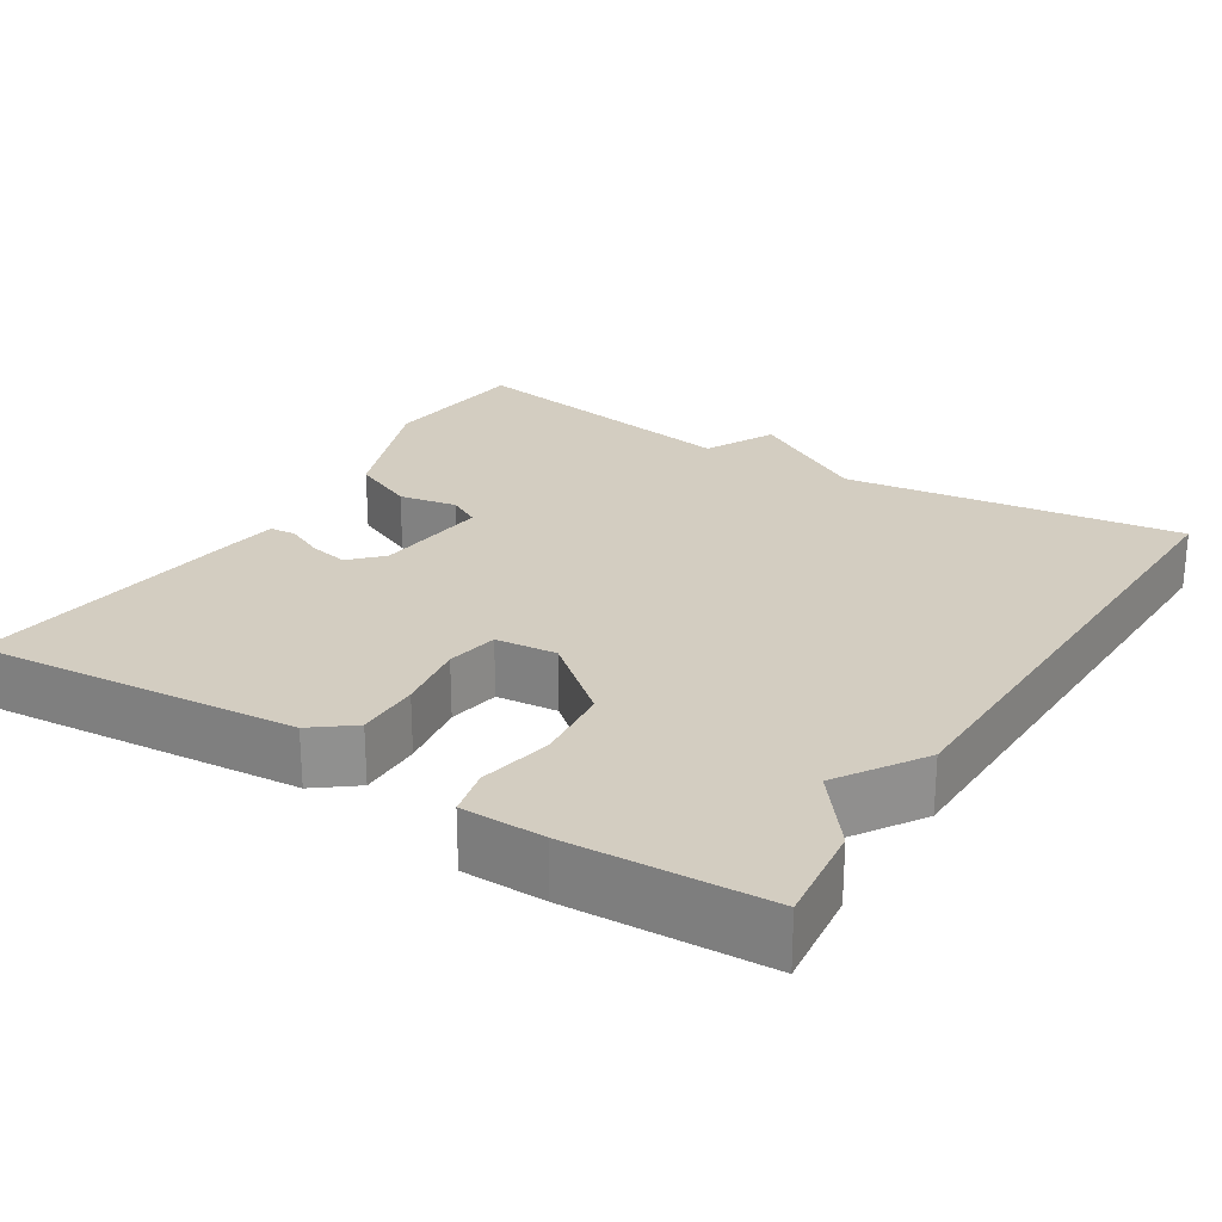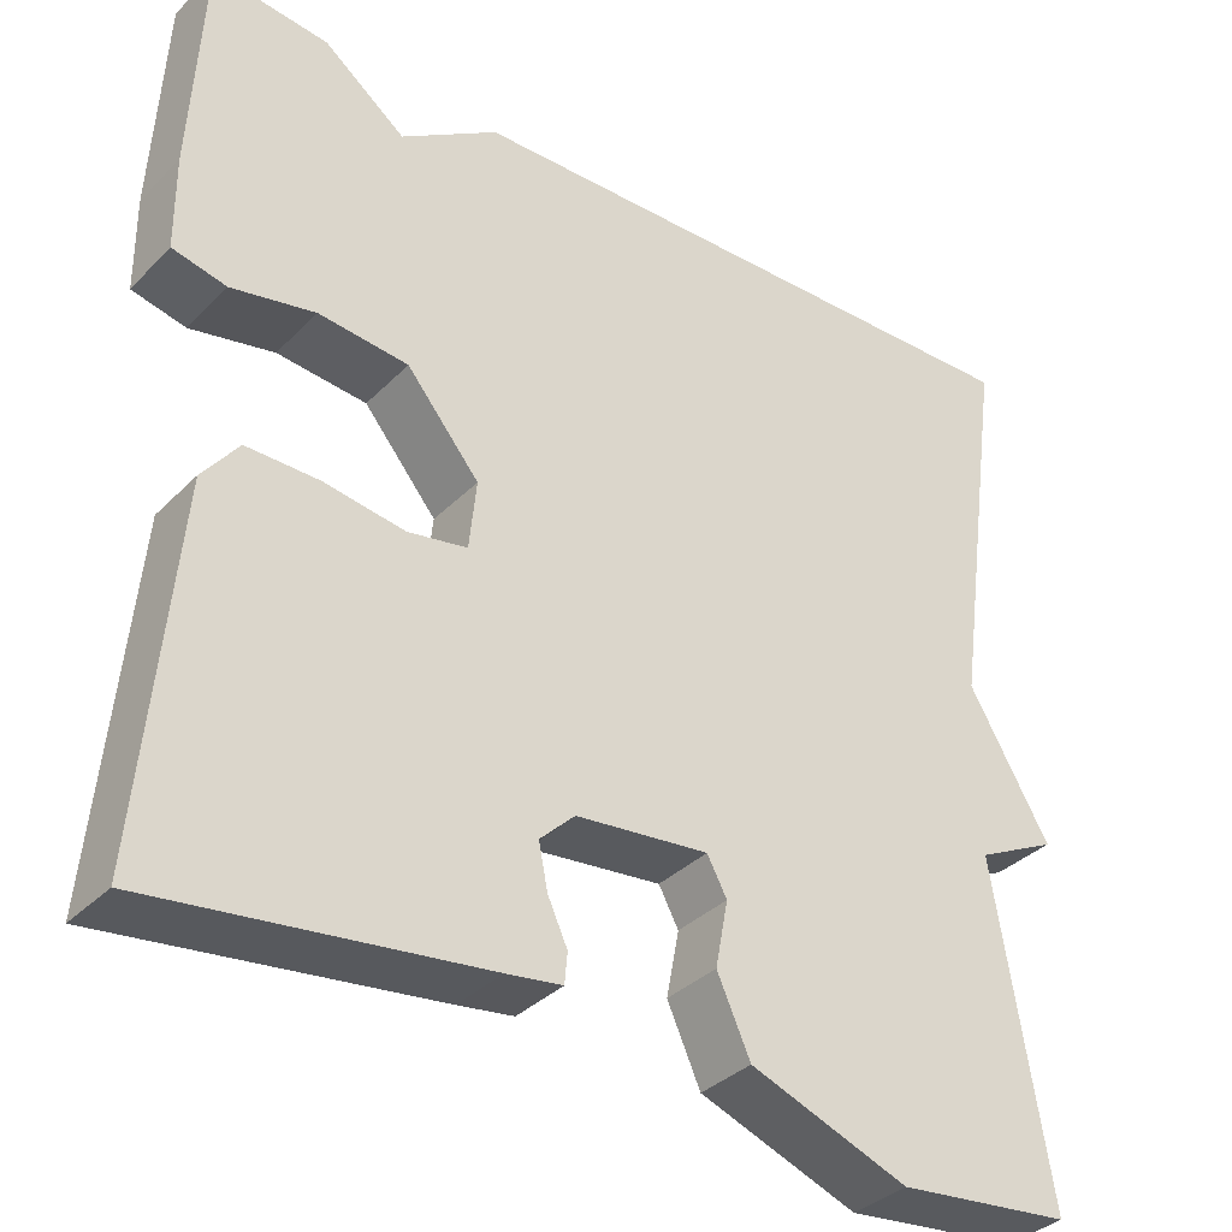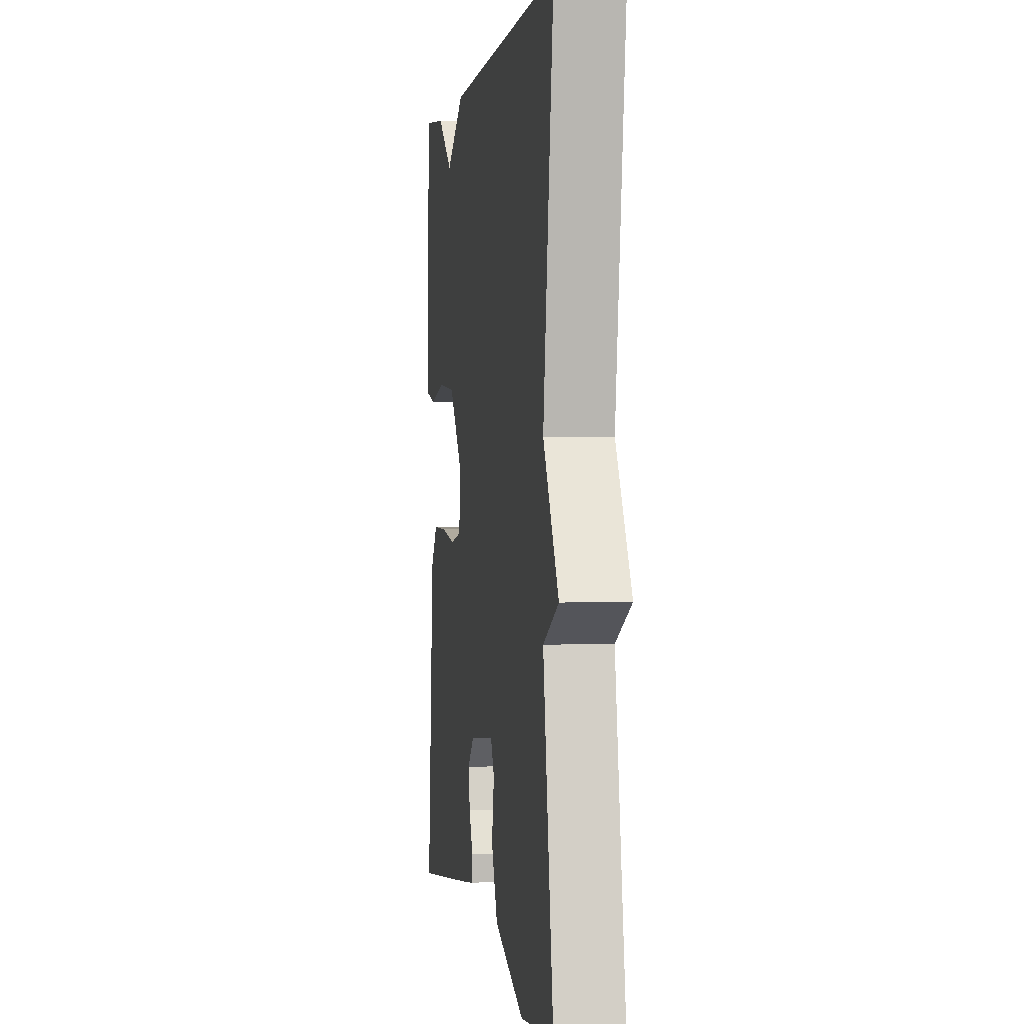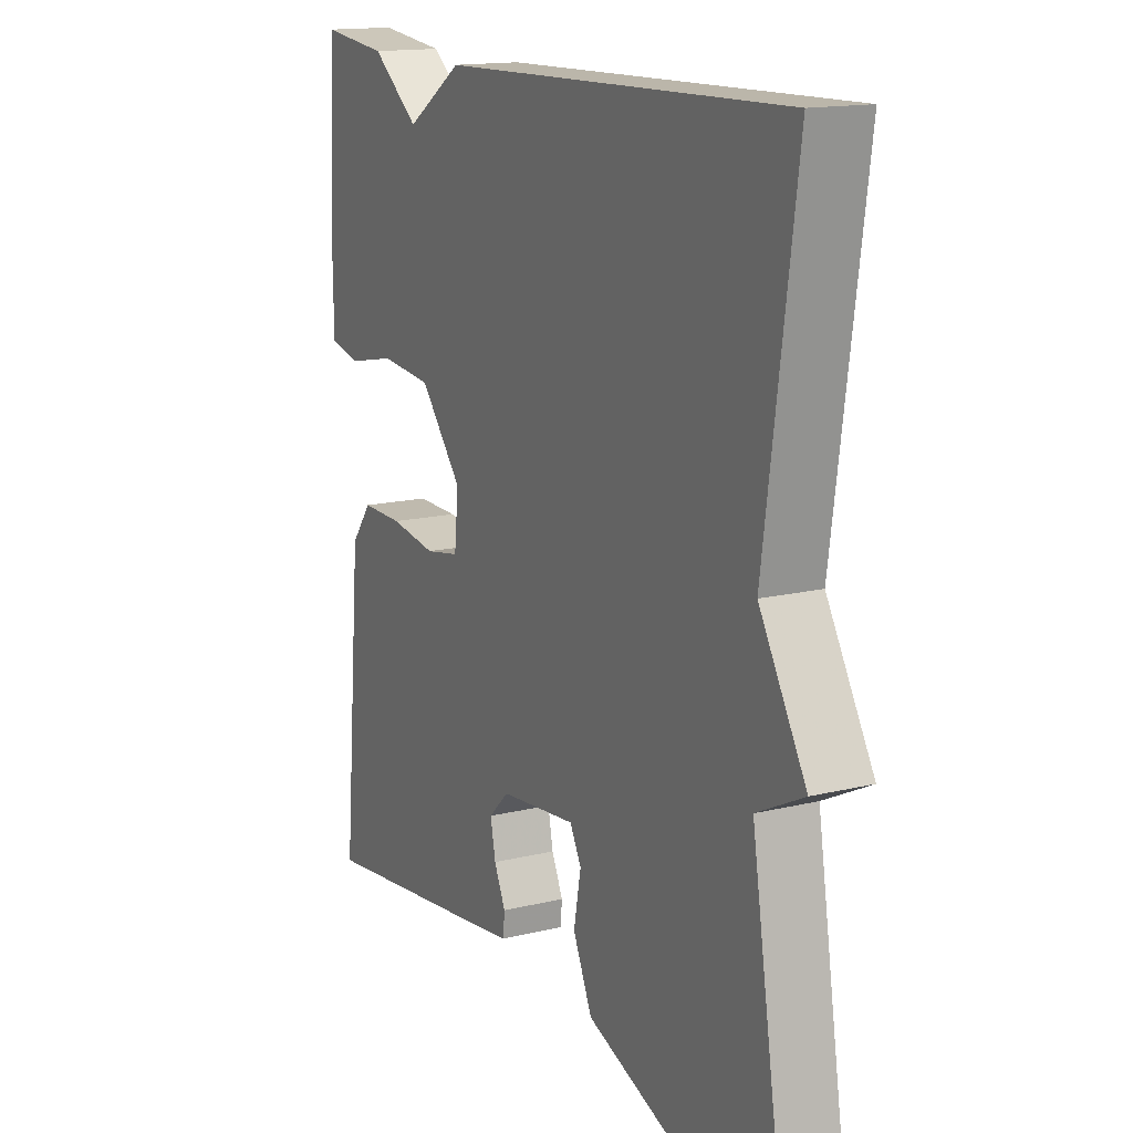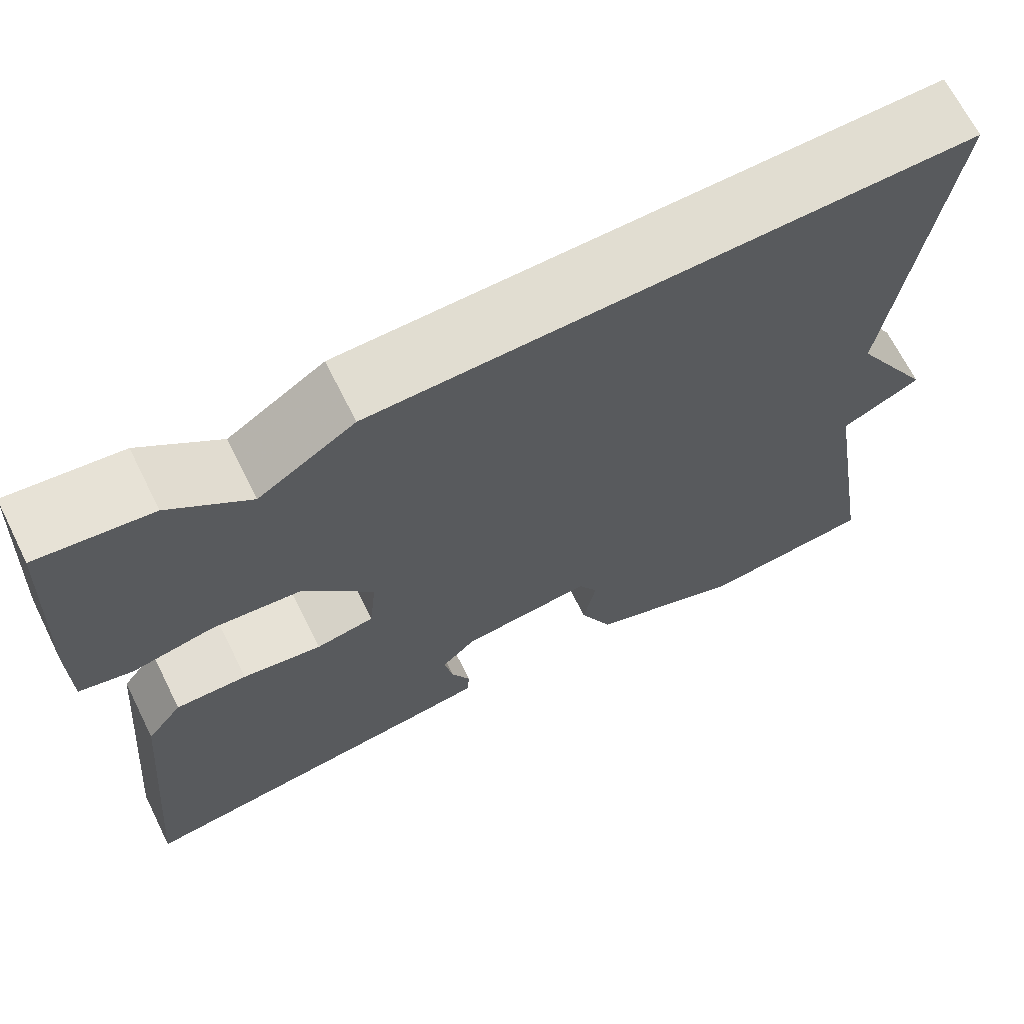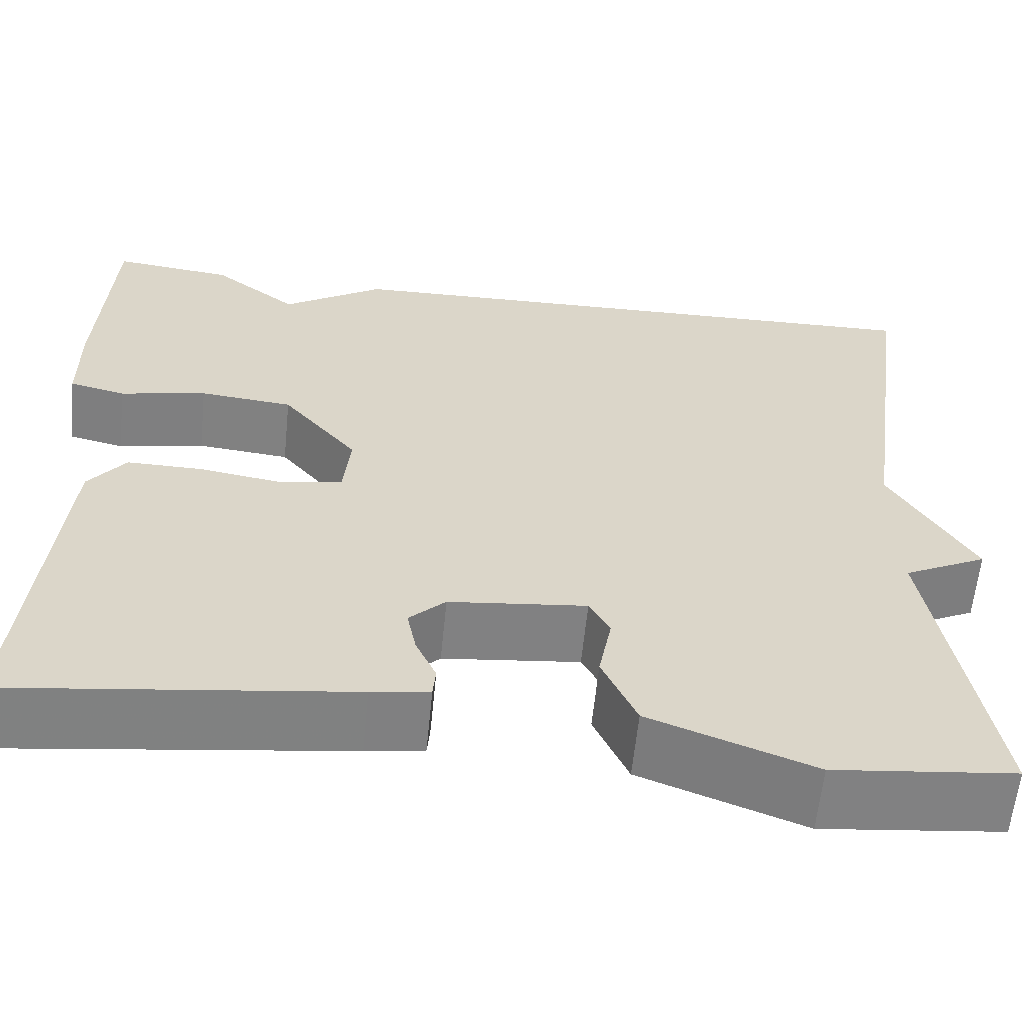
<metadata>
{"format":"obj","ext":"obj","renderer":"f3d","projection":"perspective","resolution":1024,"background":"white","views":[{"elev":24.8,"azim":-57.9,"up":"+Y"},{"elev":-35.2,"azim":-37.6,"up":"+Z"},{"elev":0.8,"azim":81.4,"up":"+Z"},{"elev":15.1,"azim":62.6,"up":"+Z"},{"elev":67.8,"azim":-26.5,"up":"+Z"},{"elev":-60.6,"azim":-5.7,"up":"+Z"}]}
</metadata>
<code>
v -0.5 0.07 -0.5
v -0.463 0.07 -0.088
v -0.423 0.07 -0.036
v -0.342 0.07 -0.037
v -0.252 0.07 -0.051
v -0.186 0.07 -0.039
v -0.178 0.07 0.039
v -0.259 0.07 0.137
v -0.359 0.07 0.147
v -0.452 0.07 0.128
v -0.512 0.07 0.142
v -0.513 0.07 0.248
v -0.5 0.07 0.5
v -0.371 0.07 0.485
v -0.28 0.07 0.414
v -0.171 0.07 0.485
v 0.5 0.07 0.5
v 0.44 0.07 0.068
v 0.53 0.07 -0.087
v 0.44 0.07 -0.132
v 0.5 0.07 -0.5
v 0.306 0.07 -0.521
v 0.13 0.07 -0.455
v 0.093 0.07 -0.373
v 0.107 0.07 -0.299
v 0.085 0.07 -0.258
v -0.063 0.07 -0.274
v -0.102 0.07 -0.312
v -0.092 0.07 -0.362
v -0.07 0.07 -0.41
v -0.073 0.07 -0.444
v -0.135 0.07 -0.453
v -0.5 0 -0.5
v -0.463 0 -0.088
v -0.423 0 -0.036
v -0.342 0 -0.037
v -0.252 0 -0.051
v -0.186 0 -0.039
v -0.178 0 0.039
v -0.259 0 0.137
v -0.359 0 0.147
v -0.452 0 0.128
v -0.512 0 0.142
v -0.513 0 0.248
v -0.5 0 0.5
v -0.371 0 0.485
v -0.28 0 0.414
v -0.171 0 0.485
v 0.5 0 0.5
v 0.44 0 0.068
v 0.53 0 -0.087
v 0.44 0 -0.132
v 0.5 0 -0.5
v 0.306 0 -0.521
v 0.13 0 -0.455
v 0.093 0 -0.373
v 0.107 0 -0.299
v 0.085 0 -0.258
v -0.063 0 -0.274
v -0.102 0 -0.312
v -0.092 0 -0.362
v -0.07 0 -0.41
v -0.073 0 -0.444
v -0.135 0 -0.453
f 3 4 5
f 2 3 5
f 1 2 5
f 32 1 5
f 31 32 5
f 30 31 5
f 29 30 5
f 28 29 5 6
f 27 28 6 7
f 26 27 7
f 23 24 25
f 22 23 25
f 21 22 25
f 20 21 25
f 20 25 26
f 26 7 8
f 20 26 8
f 19 20 8
f 18 19 8
f 18 8 9
f 17 18 9
f 16 17 9
f 15 16 9
f 13 14 15
f 12 13 15
f 11 12 15
f 10 11 15
f 9 10 15
f 37 36 35
f 37 35 34
f 37 34 33
f 37 33 64
f 37 64 63
f 37 63 62
f 37 62 61
f 38 37 61 60
f 39 38 60 59
f 39 59 58
f 57 56 55
f 57 55 54
f 57 54 53
f 57 53 52
f 58 57 52
f 40 39 58
f 40 58 52
f 40 52 51
f 40 51 50
f 41 40 50
f 41 50 49
f 41 49 48
f 41 48 47
f 47 46 45
f 47 45 44
f 47 44 43
f 47 43 42
f 47 42 41
f 1 33 34 2
f 2 34 35 3
f 3 35 36 4
f 4 36 37 5
f 5 37 38 6
f 6 38 39 7
f 7 39 40 8
f 8 40 41 9
f 9 41 42 10
f 10 42 43 11
f 11 43 44 12
f 12 44 45 13
f 13 45 46 14
f 14 46 47 15
f 15 47 48 16
f 16 48 49 17
f 17 49 50 18
f 18 50 51 19
f 19 51 52 20
f 20 52 53 21
f 21 53 54 22
f 22 54 55 23
f 23 55 56 24
f 24 56 57 25
f 25 57 58 26
f 26 58 59 27
f 27 59 60 28
f 28 60 61 29
f 29 61 62 30
f 30 62 63 31
f 31 63 64 32
f 32 64 33 1

</code>
